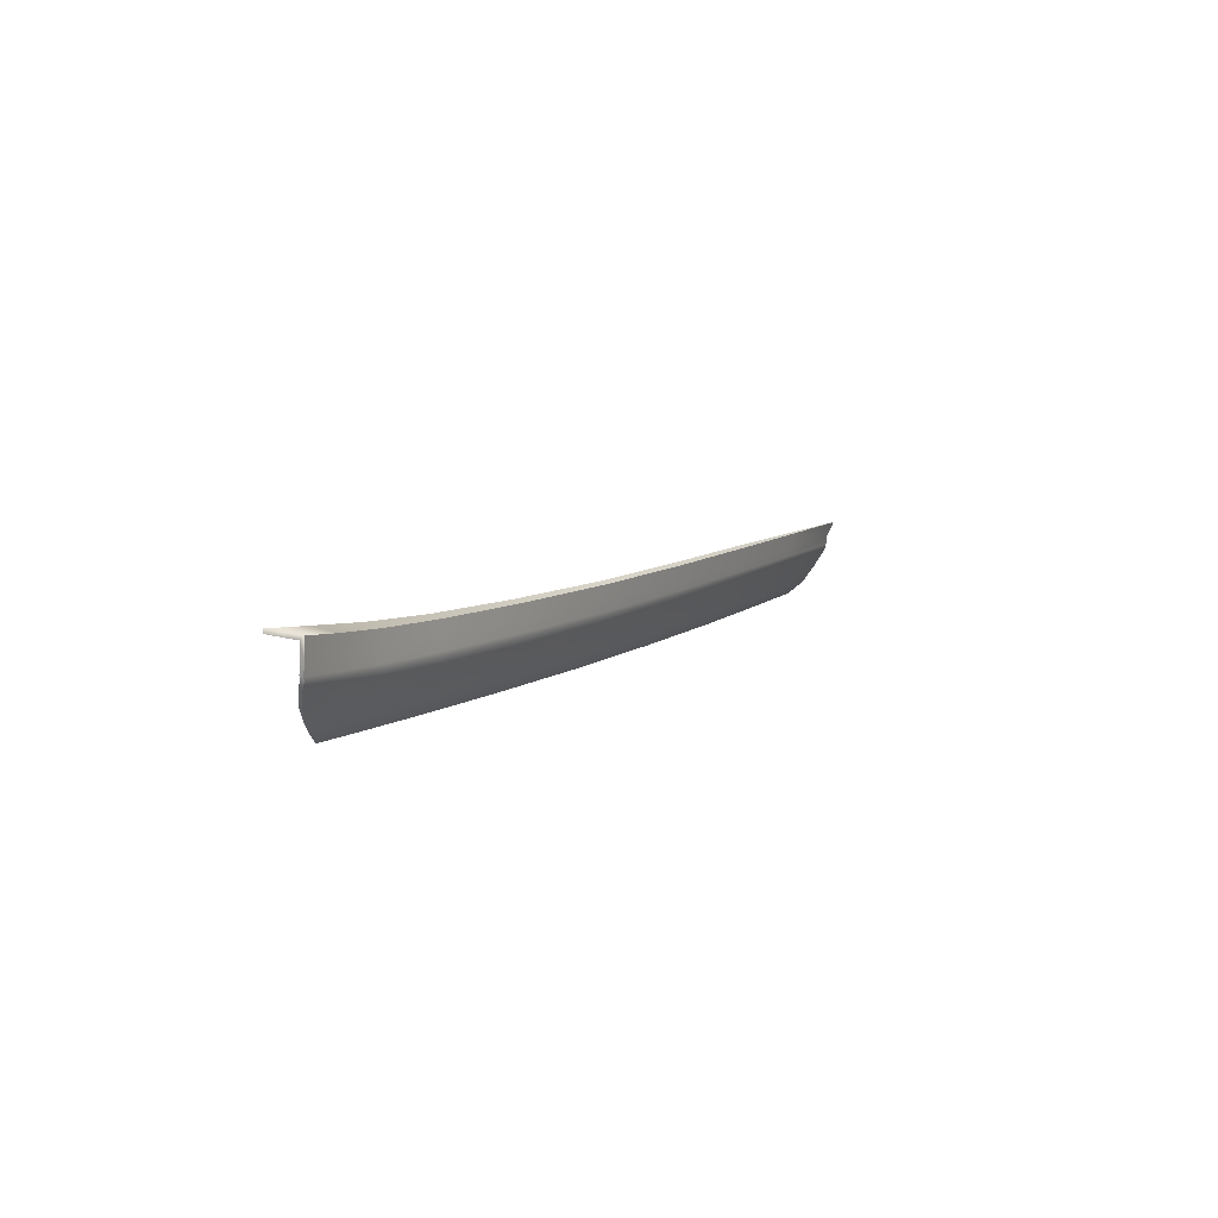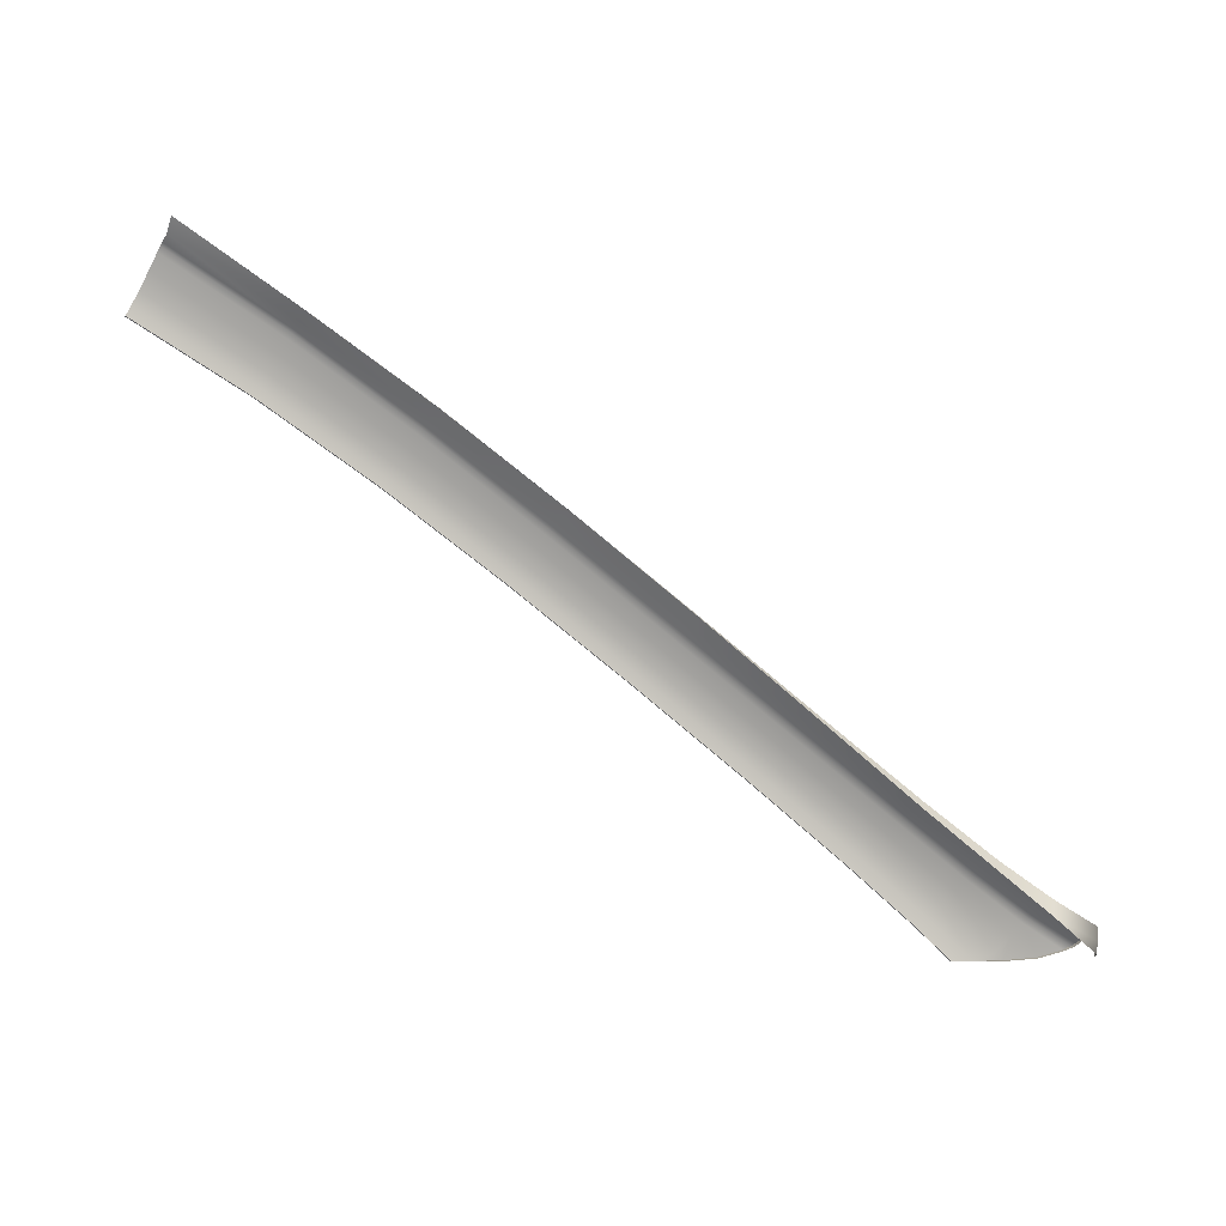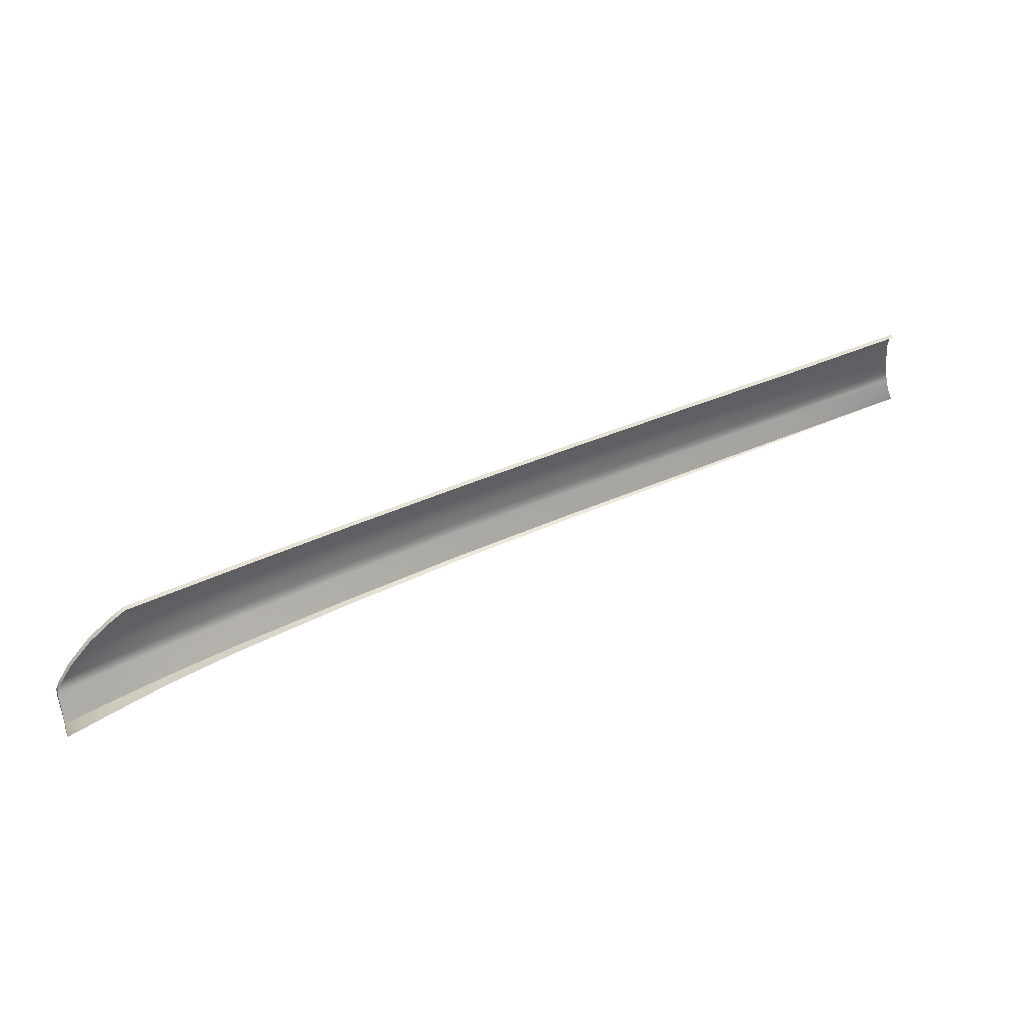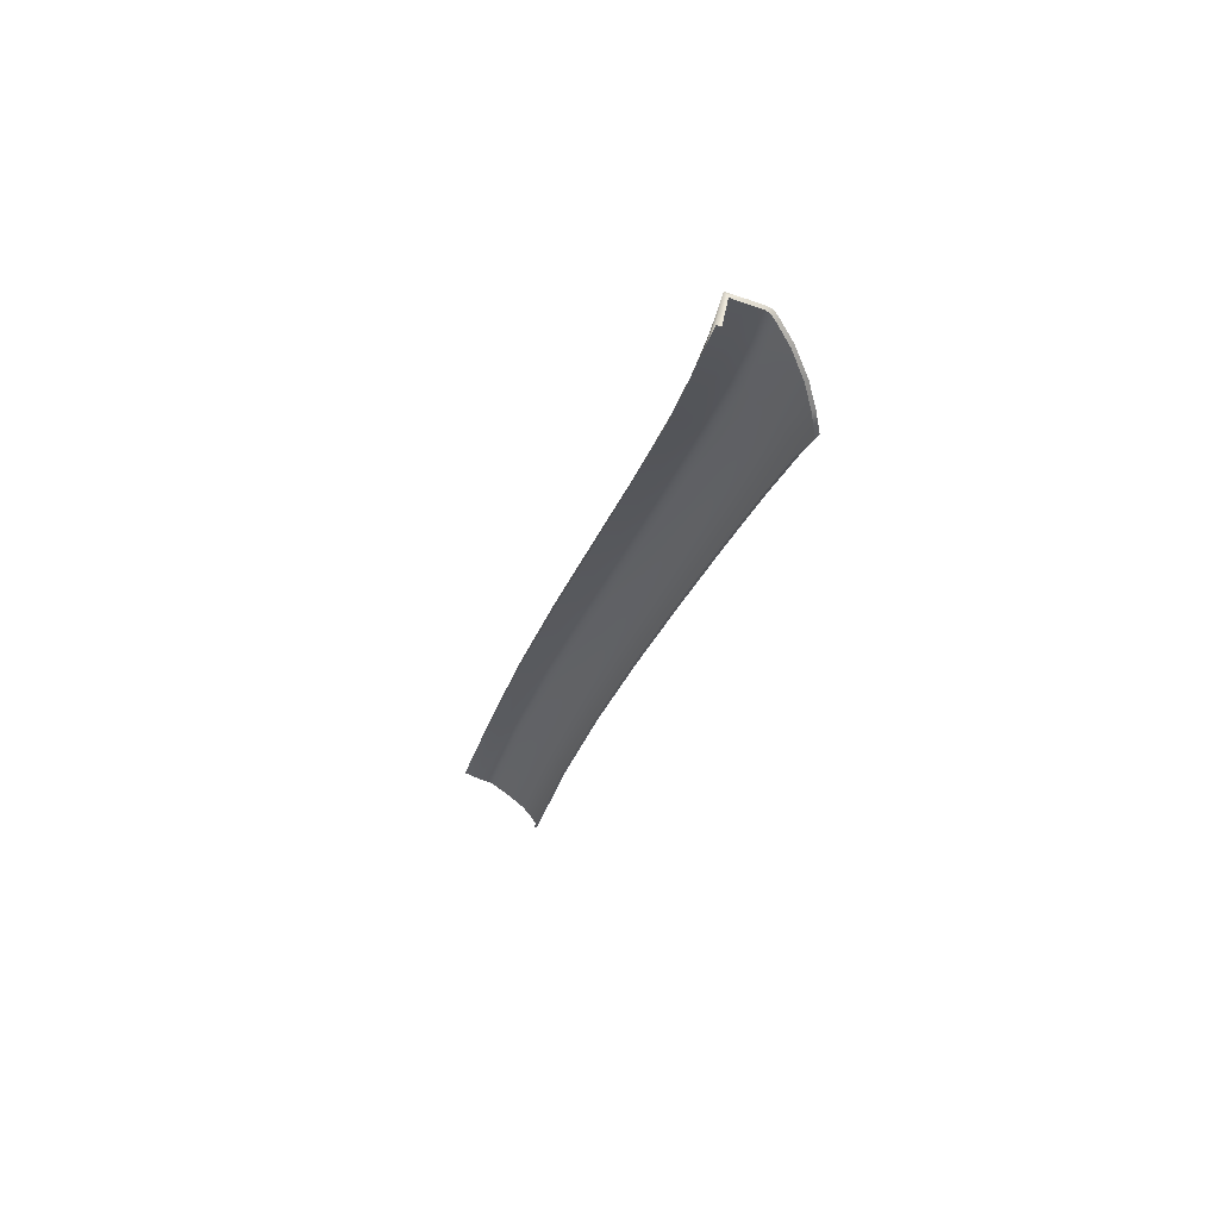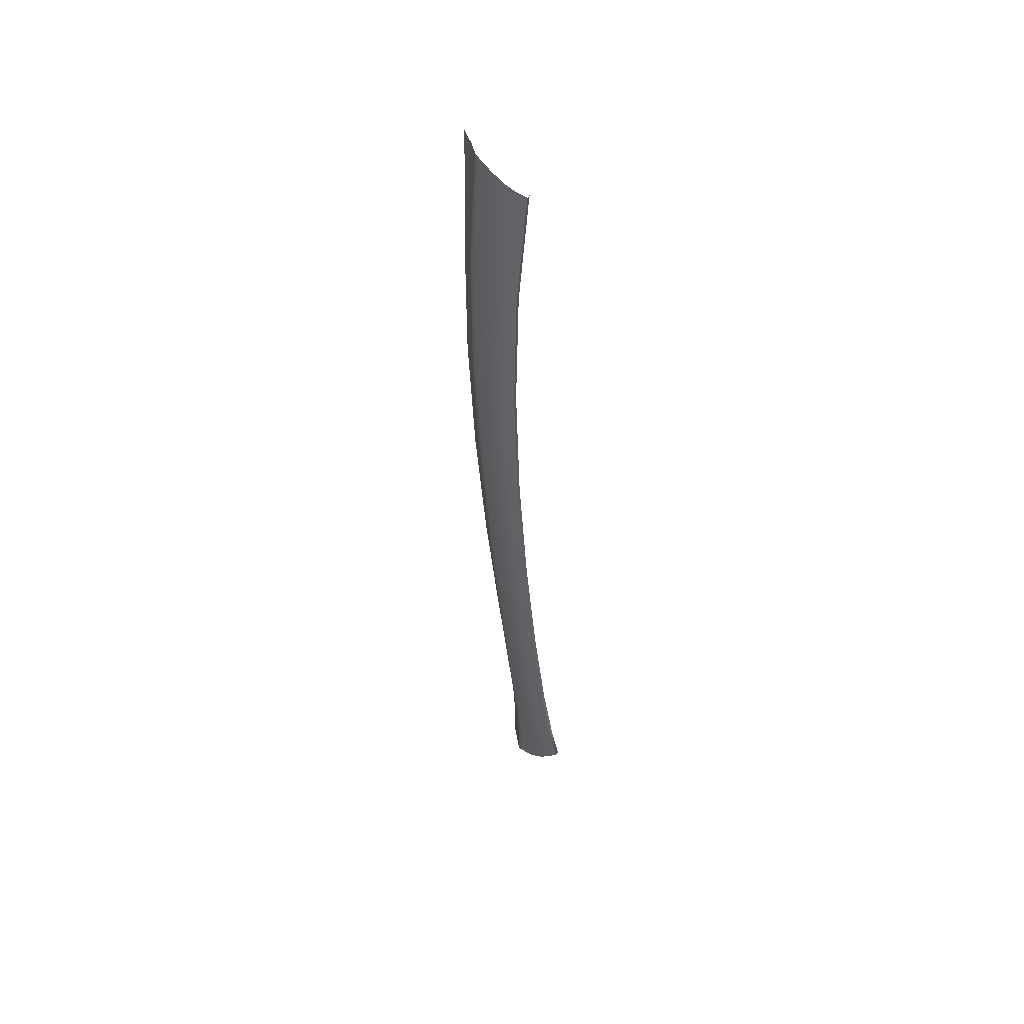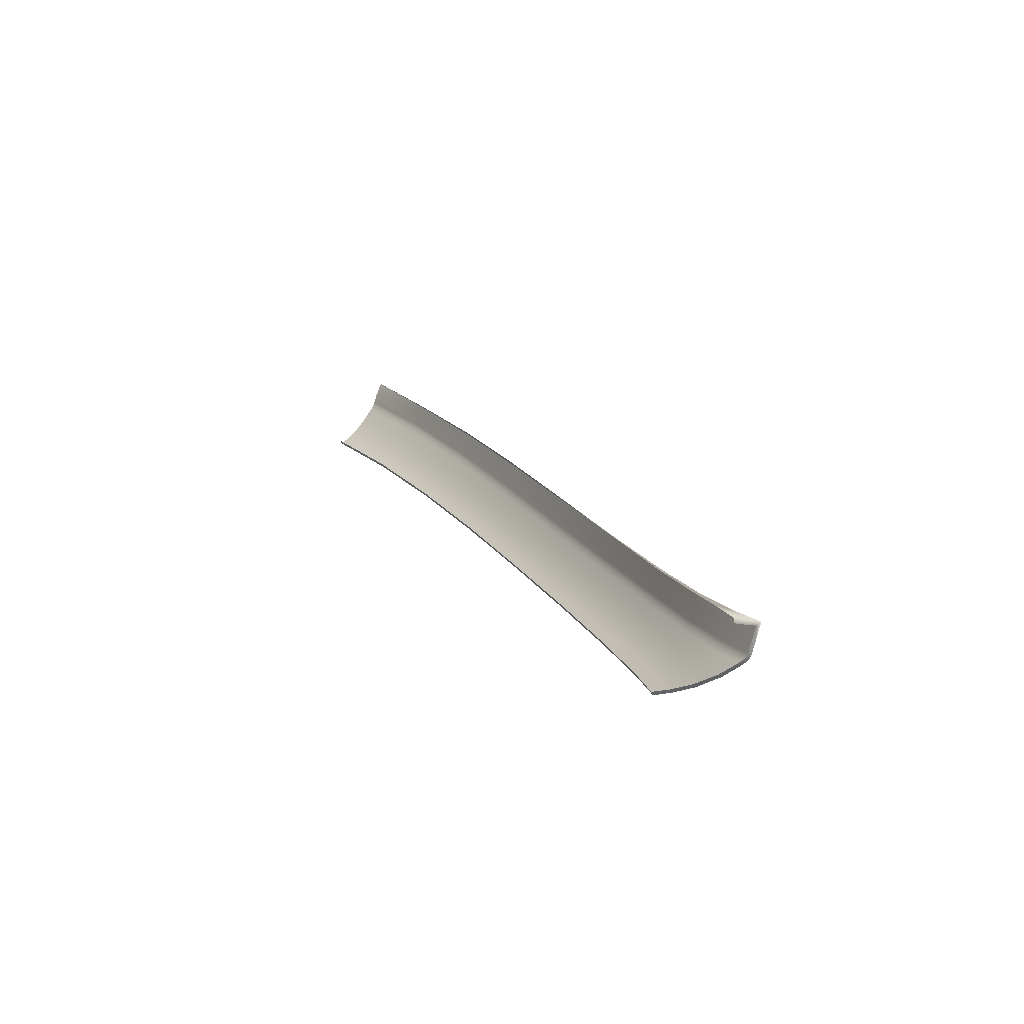
<metadata>
{"format":"obj","ext":"obj","renderer":"f3d","projection":"perspective","resolution":1024,"background":"white","views":[{"elev":-4.4,"azim":90.7,"up":"+Z"},{"elev":-37.2,"azim":-14.5,"up":"+Y"},{"elev":-76.3,"azim":-153.2,"up":"+Y"},{"elev":-52.0,"azim":86.9,"up":"+Y"},{"elev":-28.6,"azim":-115.4,"up":"+Z"},{"elev":5.4,"azim":38.3,"up":"+Z"}]}
</metadata>
<code>
v  44.62 71.7 -70.78
v  44.37 71.61 -71.58
v  34.84 75.76 -68.72
v  34.61 75.65 -69.53
v  54.58 66.94 -73.07
v  54.3 66.86 -73.88
v  44.95 71.81 -69.74
v  54.95 67.03 -72.01
v  34.94 76.33 -67.52
v  91.39 45.81 -82.92
v  91.54 45.81 -82.55
v  96.87 42.51 -84.04
v  97.01 42.52 -83.66
v  96.65 42.37 -84.44
v  91.16 45.69 -83.31
v  101.1 40.15 -84.77
v  100.9 39.95 -85.19
v  91.88 45.76 -81.66
v  92.33 45.7 -80.5
v  97.35 42.51 -82.71
v  97.78 42.48 -81.48
v  101.5 40.22 -83.37
v  101.9 40.26 -82.06
v  90.58 45.36 -84.28
v  96.06 41.97 -85.44
v  95.29 41.4 -86.58
v  89.8 44.88 -85.38
v  100.3 39.38 -86.26
v  99.52 38.6 -87.49
v  101.2 40.18 -84.37
v  89 44.31 -86.15
v  94.53 40.74 -87.41
v  93.87 40.11 -87.99
v  88.29 43.79 -86.68
v  98.18 38.18 -88.26
v  96.52 38.18 -88.66
v  63.91 61.41 -77.06
v  54.01 66.62 -74.64
v  64.1 61.58 -76.65
v  54.19 66.82 -74.22
v  73.87 56.08 -79.03
v  73.66 55.94 -79.42
v  64.23 61.61 -76.31
v  74.01 56.11 -78.68
v  83.34 50.58 -81.18
v  83.12 50.45 -81.57
v  64.54 61.68 -75.47
v  74.33 56.15 -77.82
v  64.93 61.76 -74.39
v  74.75 56.19 -76.71
v  83.83 50.58 -79.96
v  83.49 50.59 -80.83
v  84.27 50.55 -78.83
v  103.9 38.46 -85.63
v  102.4 38.19 -86.62
v  105.3 38.75 -82.44
v  104.9 38.69 -83.79
v  42.37 68.53 -75.87
v  32.87 72.2 -73.9
v  42.73 69.15 -75.42
v  33.17 72.88 -73.44
v  52.45 64.72 -77.64
v  52.04 64.14 -78.09
v  43.18 69.91 -74.65
v  52.97 65.41 -76.88
v  33.55 73.72 -72.66
v  43.69 70.71 -73.44
v  34.01 74.62 -71.42
v  53.55 66.1 -75.71
v  44.1 71.33 -72.34
v  34.38 75.33 -70.3
v  62.78 60.35 -79.21
v  63.4 60.96 -78.08
v  73.12 55.54 -80.4
v  72.45 55 -81.5
v  81.1 49.07 -84.37
v  80.49 48.56 -84.85
v  71.84 54.4 -82.24
v  71.35 53.88 -82.7
v  81.82 49.63 -83.62
v  104.6 38.63 -84.82
v  82.56 50.11 -82.53
v  104.4 38.62 -85.22
v  62.22 59.71 -79.95
v  61.79 59.16 -80.41
v  44.26 71.55 -71.91
v  34.52 75.59 -69.86
v  100.2 38.17 -87.63
g X3088_181C_L_DaS_X3088_181C_L
f 1 2 3
f 3 2 4
f 5 6 1
f 1 6 2
f 1 7 5
f 5 7 8
f 1 3 7
f 7 3 9
f 10 11 12
f 12 11 13
f 12 14 10
f 10 14 15
f 16 17 12
f 12 17 14
f 18 19 20
f 20 19 21
f 20 13 18
f 18 13 11
f 20 21 22
f 22 21 23
f 24 15 25
f 25 15 14
f 25 26 24
f 24 26 27
f 28 29 25
f 25 29 26
f 25 14 28
f 28 14 17
f 22 30 20
f 20 30 13
f 31 27 32
f 32 27 26
f 32 33 31
f 31 33 34
f 35 36 32
f 32 36 33
f 37 38 39
f 39 38 40
f 41 42 39
f 39 42 37
f 39 43 41
f 41 43 44
f 40 6 39
f 39 6 43
f 10 15 45
f 45 15 46
f 47 43 5
f 5 43 6
f 48 44 47
f 47 44 43
f 47 49 48
f 48 49 50
f 5 8 47
f 47 8 49
f 51 52 48
f 48 52 44
f 18 11 51
f 51 11 52
f 51 53 18
f 18 53 19
f 48 50 51
f 51 50 53
f 54 55 17
f 17 55 28
f 56 57 23
f 23 57 22
f 58 59 60
f 60 59 61
f 62 63 60
f 60 63 58
f 64 65 60
f 60 65 62
f 60 61 64
f 64 61 66
f 64 66 67
f 67 66 68
f 67 69 64
f 64 69 65
f 70 38 67
f 67 38 69
f 67 68 70
f 70 68 71
f 72 65 73
f 73 65 69
f 74 75 73
f 73 75 72
f 73 37 74
f 74 37 42
f 73 69 37
f 37 69 38
f 76 77 78
f 78 77 79
f 31 34 76
f 76 34 77
f 76 80 31
f 31 80 27
f 78 75 76
f 76 75 80
f 57 81 22
f 22 81 30
f 82 80 74
f 74 80 75
f 24 27 82
f 82 27 80
f 82 46 24
f 24 46 15
f 74 42 82
f 82 42 46
f 12 13 16
f 16 13 30
f 83 54 16
f 16 54 17
f 45 52 10
f 10 52 11
f 81 83 30
f 30 83 16
f 84 72 78
f 78 72 75
f 32 26 35
f 35 26 29
f 62 65 84
f 84 65 72
f 84 85 62
f 62 85 63
f 78 79 84
f 84 79 85
f 41 44 45
f 45 44 52
f 45 46 41
f 41 46 42
f 86 2 40
f 40 2 6
f 87 4 86
f 86 4 2
f 70 71 86
f 86 71 87
f 86 40 70
f 70 40 38
f 29 88 35
f 55 88 28
f 28 88 29
v  102.4 38.19 -86.62
v  103.9 38.46 -85.63
v  102.3 37.96 -86.41
v  103.8 38.22 -85.43
v  96.52 38.18 -88.66
v  98.18 38.18 -88.26
v  96.47 38.02 -88.38
v  98.11 37.99 -88
v  105.3 38.75 -82.44
v  105.1 38.42 -82.7
v  104.9 38.69 -83.79
v  104.7 38.39 -83.73
v  100.2 38.17 -87.63
v  100.1 37.96 -87.39
v  104.4 38.62 -85.22
v  104.3 38.34 -85.08
v  104.6 38.63 -84.82
v  104.4 38.33 -84.76
v  104.9 37.46 -82.2
v  104.9 37.42 -82.52
v  104.6 36.21 -81.96
v  104.5 36.17 -82.28
v  101.5 38.54 -81.58
v  101.7 39.4 -81.82
v  64.93 61.63 -74.26
v  64.93 61.49 -74.12
v  74.75 56.02 -76.58
v  74.75 55.84 -76.45
v  54.98 66.92 -71.9
v  54.95 66.8 -71.78
v  64.93 61.76 -74.39
v  54.95 67.03 -72.01
v  74.75 56.19 -76.71
v  84.27 50.24 -78.7
v  84.27 49.93 -78.57
v  92.29 45.23 -80.35
v  92.26 44.77 -80.2
v  84.27 50.55 -78.83
v  92.33 45.7 -80.5
v  97.65 41.91 -81.28
v  97.52 41.33 -81.07
v  97.78 42.48 -81.48
v  101.9 40.26 -82.06
v  44.95 71.74 -69.67
v  44.95 71.81 -69.74
v  34.94 76.33 -67.52
v  44.95 71.67 -69.61
v  93.87 40.11 -87.99
v  93.82 39.95 -87.71
v  52.04 64.14 -78.09
v  61.79 59.16 -80.41
v  52.02 63.97 -77.81
v  61.76 58.99 -80.13
v  42.37 68.53 -75.87
v  42.36 68.36 -75.59
v  32.87 72.2 -73.9
v  32.87 72.04 -73.61
v  71.35 53.88 -82.7
v  71.32 53.7 -82.42
v  80.49 48.56 -84.85
v  80.45 48.39 -84.57
v  88.29 43.79 -86.68
v  88.25 43.62 -86.4
g X3088_181C_L_DaS_X3088_181C_L_E
f 89 90 91
f 91 90 92
f 93 94 95
f 95 94 96
f 97 98 99
f 99 98 100
f 94 101 96
f 96 101 102
f 103 104 90
f 90 104 92
f 105 99 106
f 106 99 100
f 103 105 104
f 104 105 106
f 101 89 102
f 102 89 91
f 97 107 98
f 98 107 108
f 109 110 107
f 107 110 108
f 109 107 111
f 111 107 112
f 113 114 115
f 115 114 116
f 117 118 113
f 113 118 114
f 113 119 117
f 117 119 120
f 115 121 113
f 113 121 119
f 122 123 124
f 124 123 125
f 115 116 122
f 122 116 123
f 122 126 115
f 115 126 121
f 124 127 122
f 122 127 126
f 128 129 112
f 112 129 111
f 124 125 128
f 128 125 129
f 128 130 124
f 124 130 127
f 112 131 128
f 128 131 130
f 117 120 132
f 132 120 133
f 107 97 112
f 112 97 131
f 132 134 135
f 133 134 132
f 132 135 117
f 117 135 118
f 136 93 137
f 137 93 95
f 138 139 140
f 140 139 141
f 142 138 143
f 143 138 140
f 144 142 145
f 145 142 143
f 139 146 141
f 141 146 147
f 146 148 147
f 147 148 149
f 150 136 151
f 151 136 137
f 148 150 149
f 149 150 151

</code>
